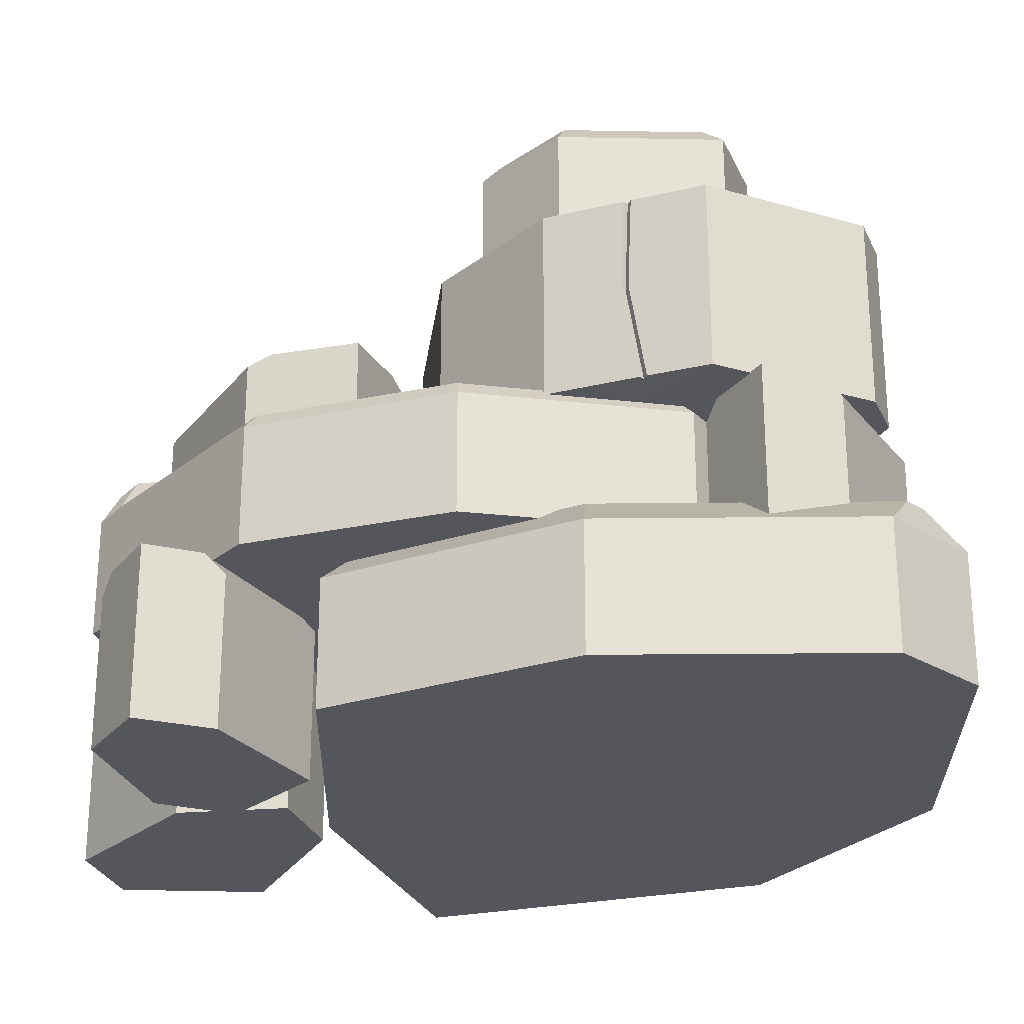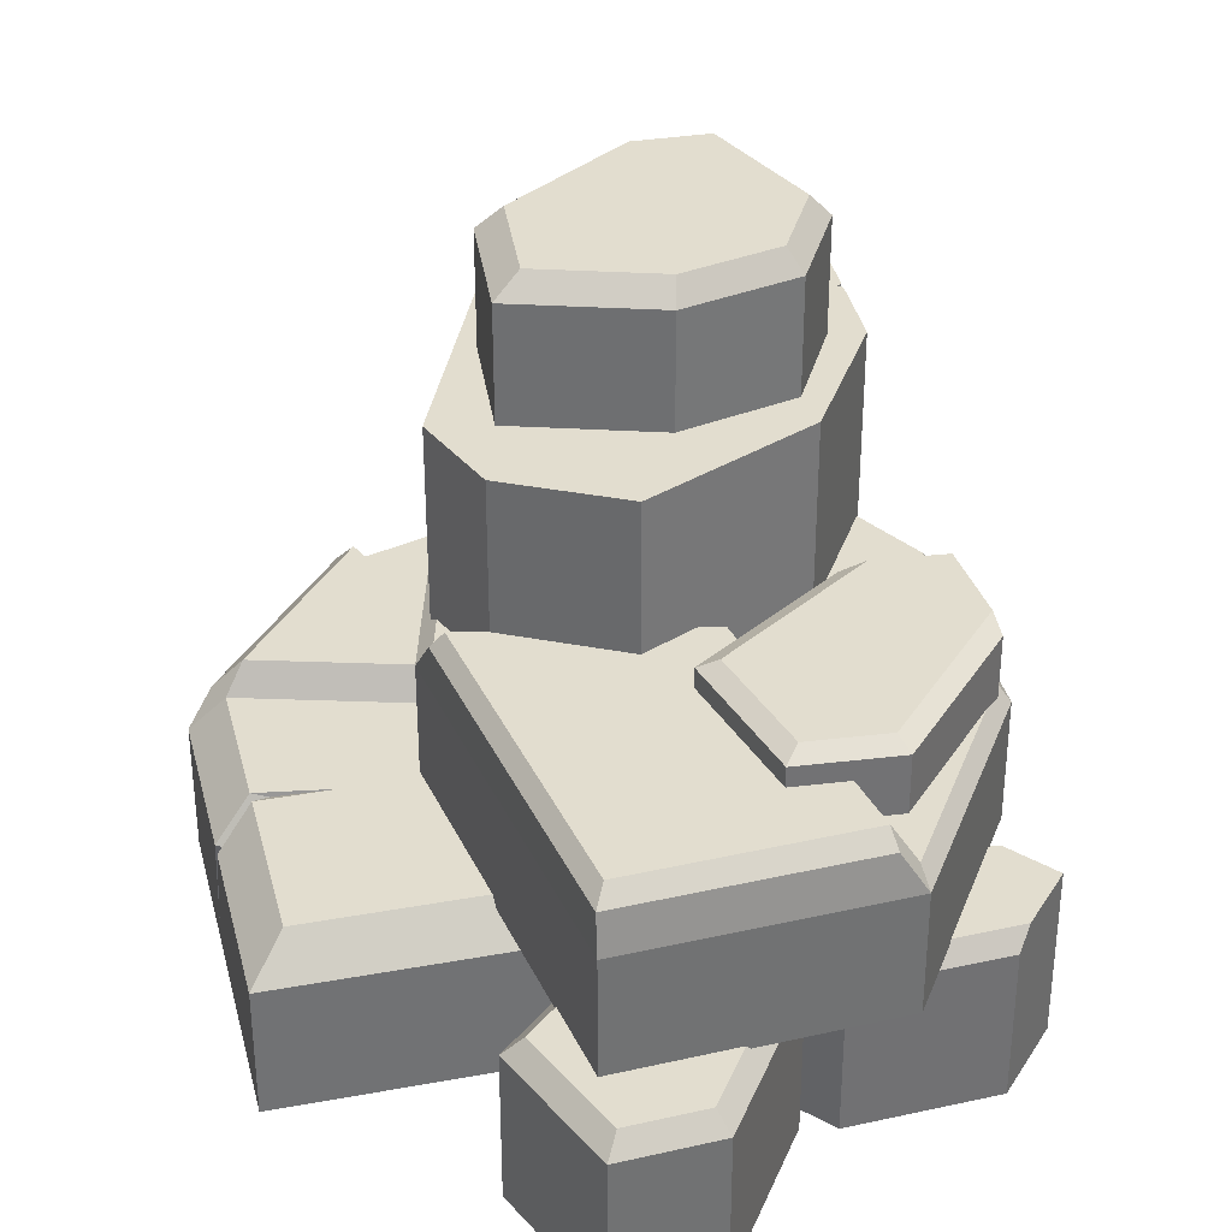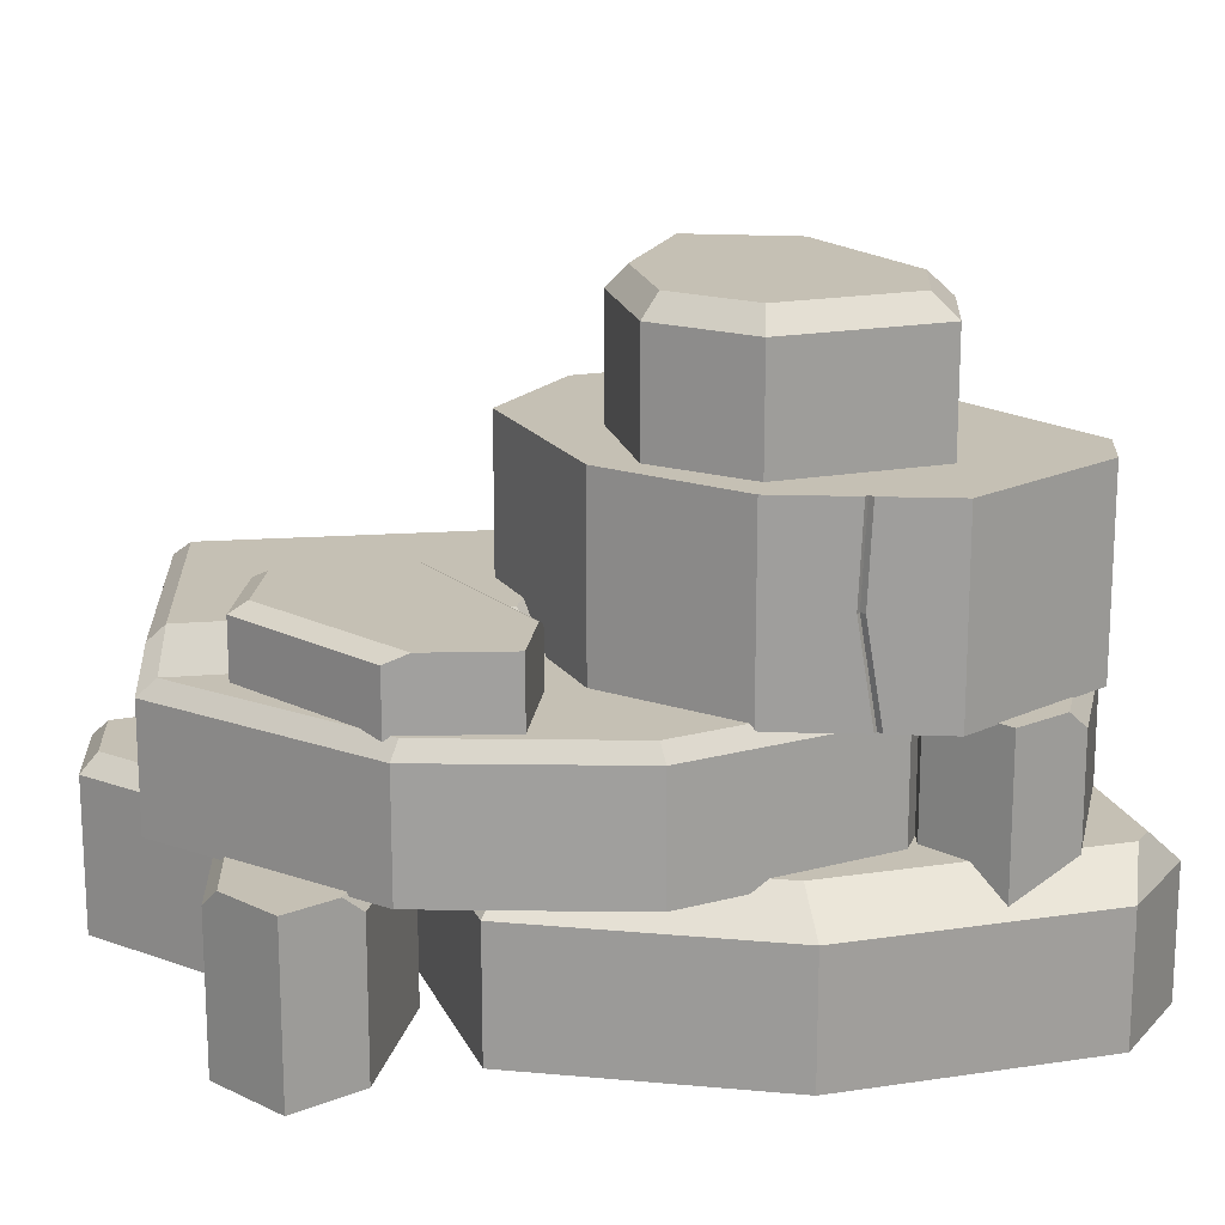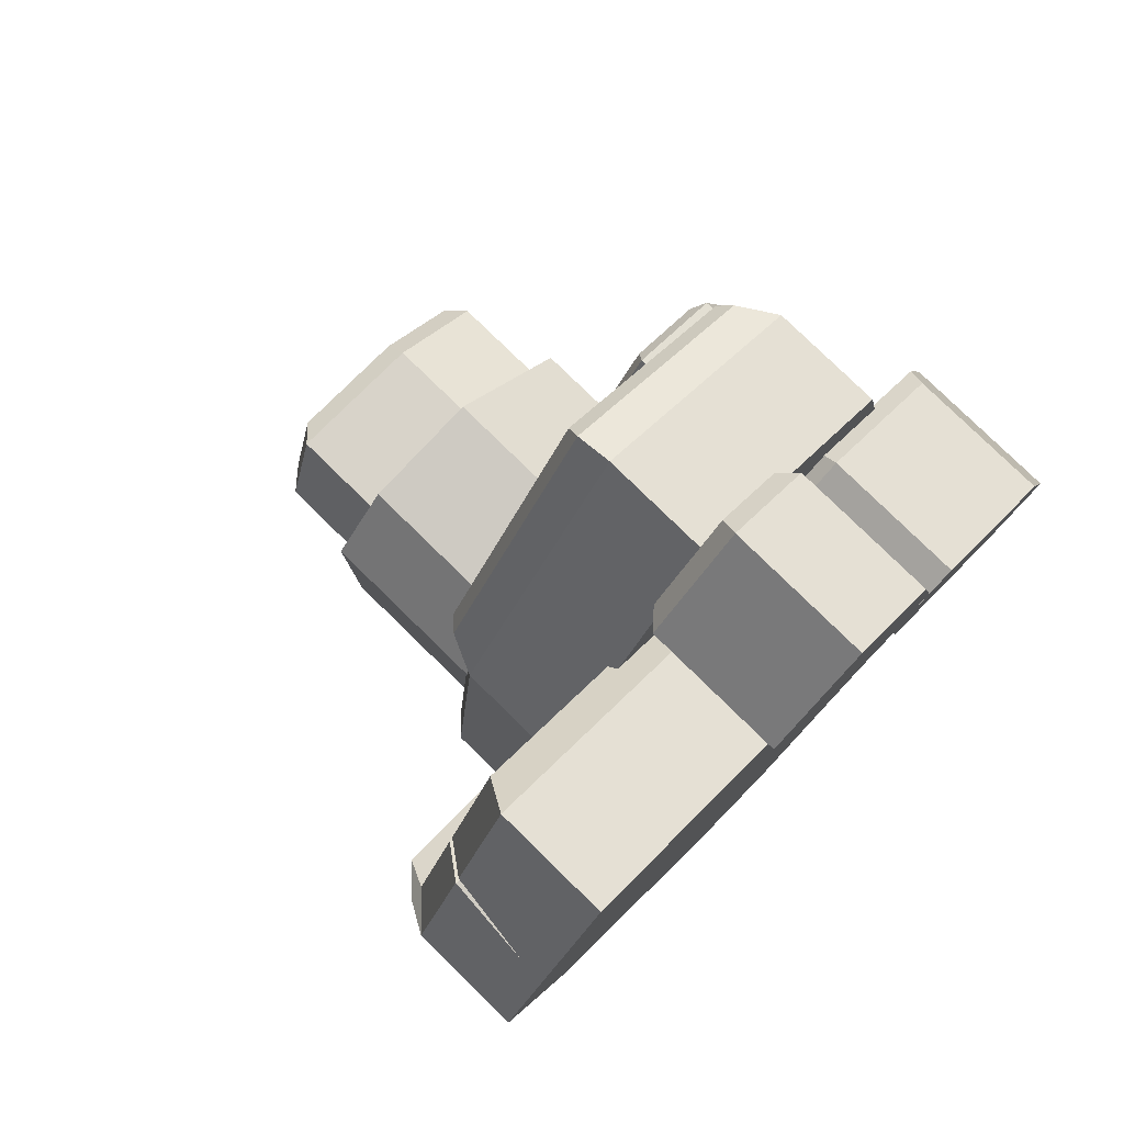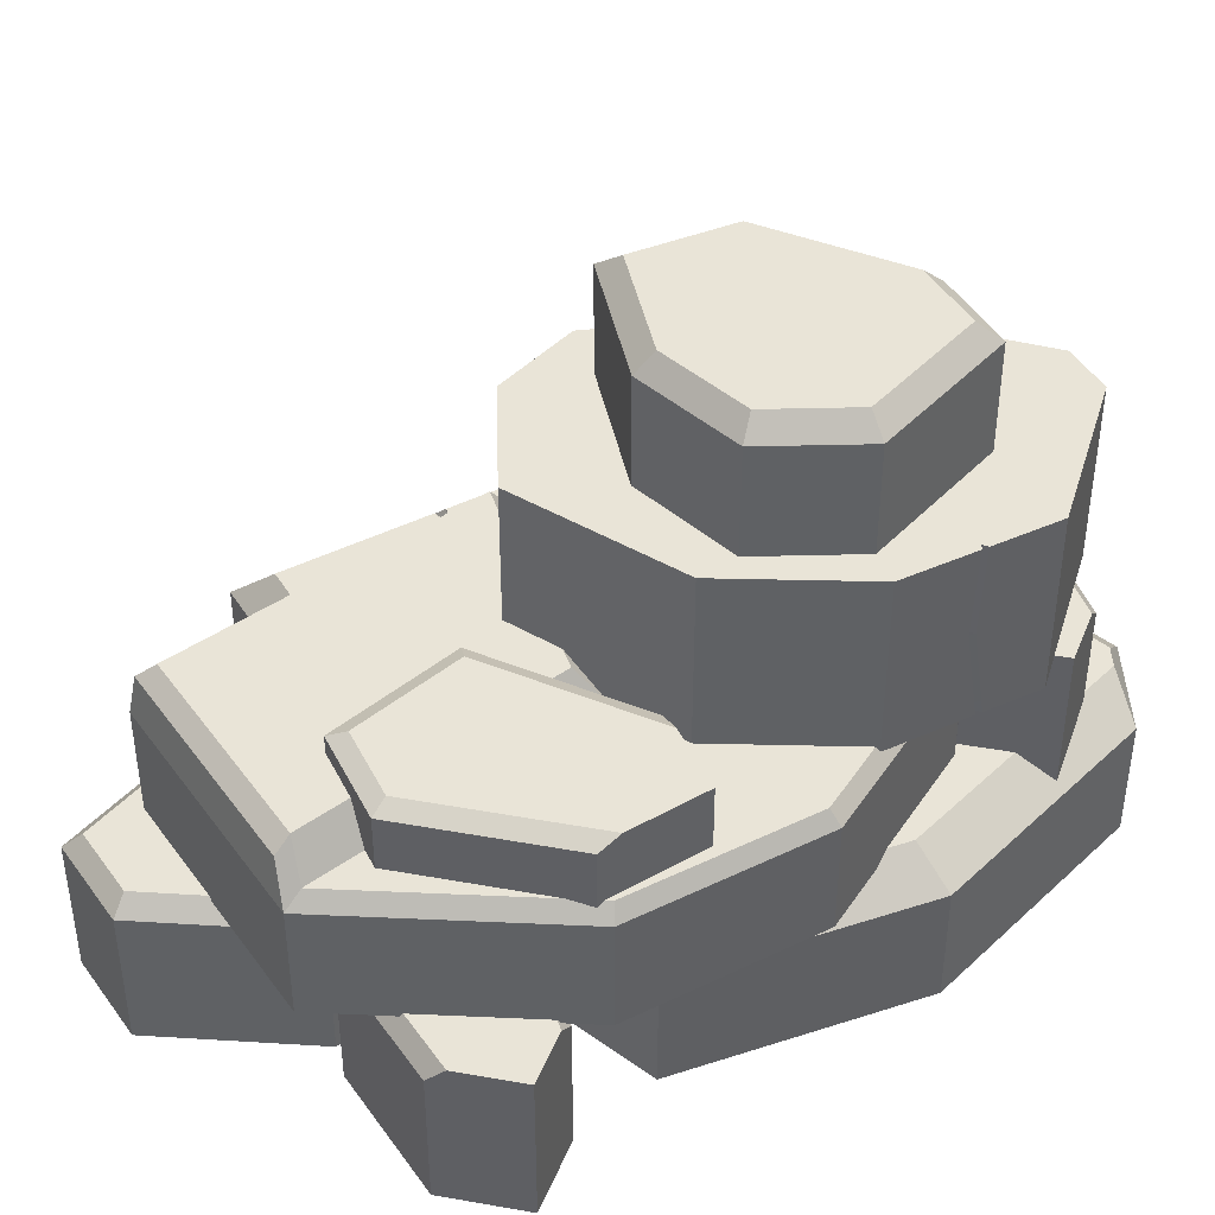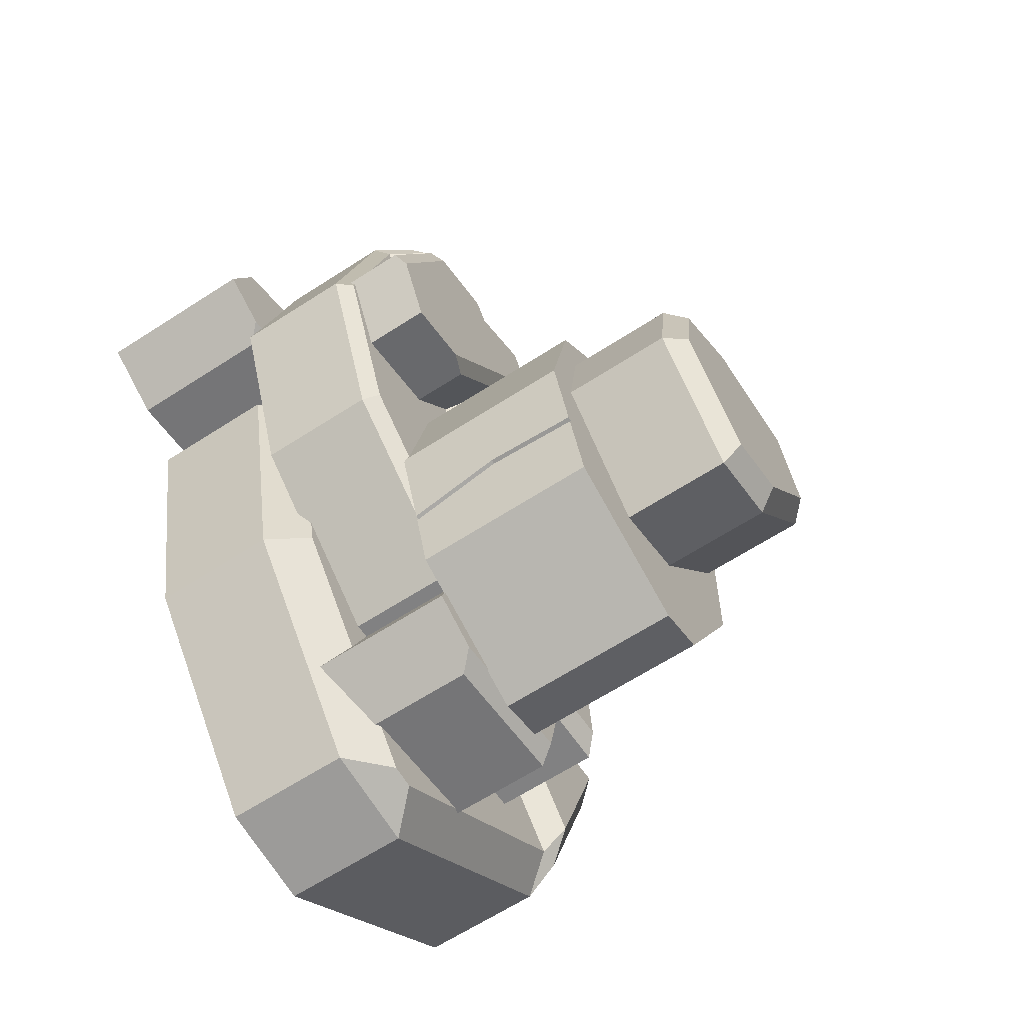
<metadata>
{"format":"obj","ext":"obj","renderer":"f3d","projection":"perspective","resolution":1024,"background":"white","views":[{"elev":-26.2,"azim":129.4,"up":"+Y"},{"elev":34.8,"azim":7.2,"up":"+Y"},{"elev":18.4,"azim":112.0,"up":"+Y"},{"elev":78.5,"azim":-45.6,"up":"+Z"},{"elev":43.4,"azim":80.9,"up":"+Y"},{"elev":-64.8,"azim":123.0,"up":"+Z"}]}
</metadata>
<code>
o Rock_Type1_02_mesh_Circle.001
v 0.1046 0.4181 1.236
v 0.3876 0.4181 0.7022
v 0.2731 0.4181 0.5206
v 0.2731 -0.006089 0.5206
v 0.05064 0.3725 0.6141
v 0.3168 0.3725 1.185
v 0.419 -0.006089 0.752
v 0.419 0.3725 0.752
v 0.09267 -0.006089 1.286
v 0.05064 -0.006089 0.6141
v 0.09267 0.3725 1.286
v 0.3168 -0.006089 1.185
v -0.1527 -0.006089 1.018
v -0.1527 0.3725 1.018
v 0.1102 0.4181 0.5891
v 0.2804 0.4181 1.157
v -0.1018 0.4181 1.01
v -0.06119 0.02326 -1.05
v 0.5021 0.02326 -0.5644
v -0.2438 0.02326 -0.02808
v -1.003 0.02326 0.03039
v -0.7898 0.02326 -0.6259
v -0.6777 0.02326 0.8729
v 0.0465 0.02326 0.596
v 0.6388 0.02326 0.08678
v 0.4141 0.433 -0.5011
v -0.06119 0.433 -1.05
v -0.2438 0.433 -0.02808
v -0.02828 0.433 -1.059
v -0.08619 0.433 -1.065
v -0.7898 0.3433 -0.6259
v -0.8719 0.09416 0.3707
v -0.6777 0.3433 0.8729
v 0.0465 0.3433 0.596
v 0.6388 0.3433 0.08678
v -0.7254 0.433 -0.5554
v -0.7799 0.4317 -0.5538
v -0.7272 0.505 -0.4962
v 0.08694 0.02326 -1.088
v 0.5021 0.3433 -0.5644
v 0.5346 0.433 0.07322
v 0.01223 0.433 0.5224
v -0.6265 0.433 0.7666
v -0.1737 0.3433 -1.117
v -0.1737 0.02326 -1.117
v 0.2202 0.4088 0.1225
v -0.4449 0.4088 0.2318
v -0.5226 0.4088 -0.5751
v 0.05122 0.4088 1.103
v 0.6516 0.4088 0.8344
v 0.7875 0.4088 0.2035
v 0.6029 0.4088 -0.2873
v 0.1849 0.4088 -0.6415
v 0.2202 0.7498 0.1225
v 0.1869 0.7498 -0.5987
v -0.481 0.7498 -0.536
v -0.4449 0.7094 0.2318
v 0.05122 0.7094 1.103
v 0.6516 0.7094 0.8344
v 0.7875 0.7094 0.2035
v 0.6029 0.7094 -0.2873
v 0.1849 0.7094 -0.6415
v -0.5226 0.7094 -0.5751
v 0.6274 0.7498 0.7945
v 0.1986 0.843 0.1982
v 0.5662 0.843 0.8048
v 0.5814 0.7498 -0.2643
v 0.7557 0.7498 0.1989
v 0.588 0.8065 0.8409
v 0.04609 0.8065 1.083
v -0.1362 0.7345 -0.9167
v 0.3059 0.7345 -0.7818
v 0.03769 0.7345 -0.2905
v 0.03703 0.7345 0.3187
v -0.3327 0.7345 0.1348
v -0.2775 1.209 0.2792
v -0.2775 0.7345 0.2792
v 0.1997 0.7345 -0.1574
v 0.4157 0.7345 -0.3967
v 0.3617 0.7345 -0.02431
v -0.07564 1.209 -0.9672
v 0.3059 1.209 -0.7818
v 0.3059 0.9802 -0.7818
v -0.1362 1.209 -0.9167
v 0.03769 1.209 -0.2905
v -0.3327 1.209 0.1348
v 0.03703 1.209 0.3187
v 0.1997 1.209 -0.1574
v 0.3617 1.209 -0.02431
v 0.4157 1.209 -0.3967
v 0.3467 0.7355 -0.6207
v -0.4199 1.209 -0.4748
v 0.3547 0.7355 -0.6353
v 0.367 0.9779 -0.5986
v -0.4199 0.7345 -0.4748
v 0.4328 0.9752 -0.4014
v 0.4328 1.209 -0.4014
v -0.436 0.7345 0.0944
v -0.436 1.209 0.0944
v 0.03494 1.178 -0.2663
v -0.1216 1.178 -0.6137
v 0.0851 1.178 -0.6861
v -0.3778 1.178 -0.2324
v -0.2911 1.178 0.07292
v 0.07327 1.178 0.05529
v 0.3145 1.178 -0.117
v 0.3493 1.178 -0.3835
v 0.03494 1.544 -0.2663
v 0.3013 1.544 -0.3656
v 0.07744 1.544 -0.6219
v -0.1216 1.491 -0.6137
v -0.3778 1.491 -0.2324
v -0.2911 1.491 0.07292
v 0.07327 1.491 0.05529
v 0.3145 1.491 -0.117
v 0.3493 1.491 -0.3835
v 0.0851 1.491 -0.6861
v -0.09765 1.544 -0.5606
v -0.3147 1.544 -0.2376
v 0.2718 1.544 -0.1398
v 0.06741 1.544 0.006166
v -0.2413 1.544 0.0211
v 0.3616 0.4181 0.6279
v 0.8546 0.4181 0.5501
v 0.9177 0.4181 0.3843
v 0.9177 -0.006089 0.3843
v 0.7455 0.3725 0.2837
v 0.5001 0.3725 0.7432
v 0.8373 -0.006089 0.5955
v 0.8373 0.3725 0.5955
v 0.3224 -0.006089 0.645
v 0.7455 -0.006089 0.2837
v 0.3224 0.3725 0.645
v 0.5001 -0.006089 0.7432
v 0.3777 -0.006089 0.3499
v 0.3777 0.3725 0.3499
v 0.7917 0.4181 0.3107
v 0.5011 0.4181 0.7049
v 0.4081 0.4181 0.3797
v 0.3806 0.9167 0.6689
v 0.7341 0.9167 0.1793
v 0.6456 0.9167 -0.01623
v 0.4749 0.9167 0.02924
v 0.6456 0.6866 -0.01623
v 0.4124 0.6866 0.04588
v 0.5978 0.892 0.6483
v 0.7584 0.6866 0.2329
v 0.7584 0.892 0.2329
v 0.3619 0.6866 0.7172
v 0.3619 0.892 0.7172
v 0.5978 0.6866 0.6483
v 0.4124 0.892 0.04588
v 0.1557 0.6866 0.4181
v 0.1557 0.892 0.4181
v 0.5657 0.9167 0.6148
v 0.2072 0.9167 0.4174
v -0.4076 0.7498 0.2257
v -0.4017 0.8065 0.2969
v -0.3681 0.843 0.2913
v -0.6043 0.433 0.3127
v -0.7875 0.433 0.3501
v -0.7466 0.4216 0.3445
v -0.3234 0.7377 -0.6203
v 0.1696 0.7377 -0.6981
v 0.2327 0.7377 -0.8638
v 0.2327 0.3135 -0.8638
v 0.06053 0.6921 -0.9644
v -0.1849 0.6921 -0.505
v 0.1523 0.3135 -0.6526
v 0.1523 0.6921 -0.6526
v -0.3626 0.3135 -0.6031
v 0.06053 0.3135 -0.9644
v -0.3626 0.6921 -0.6031
v -0.1849 0.3135 -0.505
v -0.3073 0.3135 -0.8983
v -0.3073 0.6921 -0.8983
v 0.1067 0.7377 -0.9375
v -0.1839 0.7377 -0.5433
v -0.2769 0.7377 -0.8685
v -0.2036 0.7345 -0.9227
v -0.07564 0.7345 -0.9672
v -0.2036 1.209 -0.9227
v -0.9138 0.433 0.02349
v -0.3336 0.505 -0.06515
v -0.8812 0.505 -0.02301
v -1.003 0.3433 0.03039
v -0.8518 0.3433 0.4226
v 0.08694 0.3433 -1.088
v -0.8401 0.3433 0.4528
v -0.8111 0.3319 0.4165
v -0.7767 0.433 0.3781
v -0.9545 0.4317 -0.01736
v 0.05464 0.843 1.034
v 0.4328 0.7345 -0.4014
v 0.3725 0.9777 -0.5822
v 0.3591 0.9758 -0.584
v 0.3601 0.7355 -0.6189
v 0.3559 1.209 -0.5934
v 0.3693 1.209 -0.5916
v 0.3639 1.209 -0.608
f 1 2 3
f 4 5 3
f 6 7 8
f 9 10 4
f 11 12 6
f 5 13 14
f 7 9 4
f 14 9 11
f 15 1 3
f 16 8 2
f 1 14 11
f 17 5 14
f 1 6 16
f 8 7 4
f 18 19 20
f 20 21 22
f 20 23 21
f 20 24 23
f 20 25 24
f 20 19 25
f 26 27 28
f 29 30 27
f 21 31 22
f 21 23 32
f 24 33 23
f 25 34 24
f 19 35 25
f 36 37 38
f 39 40 19
f 22 18 20
f 28 41 26
f 28 42 41
f 28 43 42
f 22 44 45
f 46 47 48
f 46 49 47
f 46 50 49
f 46 51 50
f 46 52 51
f 46 53 52
f 46 48 53
f 54 55 56
f 49 57 47
f 50 58 49
f 51 59 50
f 52 60 51
f 53 61 52
f 48 62 53
f 47 63 48
f 64 65 66
f 54 67 55
f 54 68 67
f 54 64 68
f 58 69 70
f 71 72 73
f 74 75 73
f 74 76 77
f 78 74 73
f 79 80 78
f 81 82 83
f 82 84 85
f 86 87 85
f 87 88 85
f 89 90 88
f 79 73 91
f 84 92 85
f 93 83 94
f 95 71 73
f 96 97 89
f 80 87 74
f 98 92 95
f 85 99 86
f 100 101 102
f 100 103 101
f 100 104 103
f 100 105 104
f 100 106 105
f 100 107 106
f 100 102 107
f 108 109 110
f 103 111 101
f 104 112 103
f 105 113 104
f 106 114 105
f 107 115 106
f 102 116 107
f 101 117 102
f 108 118 119
f 108 120 109
f 108 121 120
f 108 122 121
f 108 119 122
f 123 124 125
f 126 127 125
f 128 129 130
f 131 132 126
f 133 134 128
f 127 135 136
f 129 131 126
f 136 131 133
f 137 123 125
f 138 130 124
f 123 136 133
f 139 127 136
f 123 128 138
f 130 129 126
f 140 141 142
f 143 144 145
f 146 147 148
f 149 145 144
f 150 151 146
f 152 153 154
f 147 149 144
f 154 149 150
f 143 140 142
f 155 148 141
f 140 154 150
f 156 152 154
f 140 146 155
f 141 147 144
f 56 57 157
f 157 158 159
f 58 158 57
f 64 60 68
f 68 61 67
f 55 61 62
f 56 62 63
f 54 56 157
f 110 111 118
f 119 111 112
f 122 112 113
f 122 114 121
f 121 115 120
f 109 115 116
f 110 116 117
f 108 110 118
f 77 98 75
f 99 76 86
f 98 76 99
f 73 98 95
f 45 39 18
f 44 39 45
f 160 161 162
f 163 164 165
f 166 167 165
f 168 169 170
f 171 172 166
f 173 174 168
f 167 175 176
f 169 171 166
f 176 171 173
f 177 163 165
f 178 170 164
f 163 176 173
f 179 167 176
f 163 168 178
f 170 169 166
f 180 181 71
f 81 182 84
f 182 181 180
f 95 182 180
f 183 184 185
f 161 186 187
f 43 34 42
f 41 34 35
f 26 35 40
f 44 29 188
f 36 44 31
f 26 188 29
f 27 36 28
f 43 189 33
f 161 190 162
f 191 160 162
f 28 160 43
f 187 32 190
f 32 189 190
f 191 190 189
f 184 38 185
f 38 192 185
f 36 184 28
f 183 192 186
f 186 37 31
f 65 159 193
f 65 193 66
f 193 158 70
f 193 69 66
f 64 69 59
f 157 65 54
f 194 195 96
f 91 94 196
f 197 196 195
f 85 88 90
f 85 198 82
f 73 79 78
f 195 198 199
f 195 97 96
f 83 200 94
f 94 198 196
f 1 16 2
f 10 5 4
f 5 15 3
f 6 12 7
f 9 13 10
f 11 9 12
f 5 10 13
f 7 12 9
f 14 13 9
f 15 17 1
f 16 6 8
f 1 17 14
f 17 15 5
f 1 11 6
f 4 3 8
f 3 2 8
f 18 39 19
f 26 29 27
f 21 186 31
f 23 33 189
f 32 187 186
f 23 189 32
f 32 186 21
f 24 34 33
f 25 35 34
f 19 40 35
f 36 31 37
f 39 188 40
f 22 45 18
f 22 31 44
f 49 58 57
f 50 59 58
f 51 60 59
f 52 61 60
f 53 62 61
f 48 63 62
f 47 57 63
f 64 54 65
f 58 59 69
f 71 181 72
f 74 77 75
f 74 87 76
f 78 80 74
f 79 194 80
f 83 72 181
f 181 81 83
f 82 81 84
f 86 76 87
f 87 89 88
f 89 97 90
f 73 72 91
f 72 93 91
f 91 197 79
f 197 194 79
f 84 182 92
f 93 72 83
f 95 180 71
f 89 80 96
f 80 194 96
f 80 89 87
f 98 99 92
f 85 92 99
f 103 112 111
f 104 113 112
f 105 114 113
f 106 115 114
f 107 116 115
f 102 117 116
f 101 111 117
f 123 138 124
f 132 127 126
f 127 137 125
f 128 134 129
f 131 135 132
f 133 131 134
f 127 132 135
f 129 134 131
f 136 135 131
f 137 139 123
f 138 128 130
f 123 139 136
f 139 137 127
f 123 133 128
f 126 125 130
f 125 124 130
f 140 155 141
f 145 152 143
f 143 142 144
f 146 151 147
f 149 153 145
f 150 149 151
f 152 145 153
f 147 151 149
f 154 153 149
f 143 156 140
f 155 146 148
f 140 156 154
f 156 143 152
f 140 150 146
f 144 142 141
f 141 148 147
f 56 63 57
f 157 57 158
f 58 70 158
f 64 59 60
f 68 60 61
f 55 67 61
f 56 55 62
f 110 117 111
f 119 118 111
f 122 119 112
f 122 113 114
f 121 114 115
f 109 120 115
f 110 109 116
f 98 77 76
f 73 75 98
f 44 188 39
f 163 178 164
f 172 167 166
f 167 177 165
f 168 174 169
f 171 175 172
f 173 171 174
f 167 172 175
f 169 174 171
f 176 175 171
f 177 179 163
f 178 168 170
f 163 179 176
f 179 177 167
f 163 173 168
f 166 165 170
f 165 164 170
f 182 81 181
f 95 92 182
f 183 28 184
f 161 183 186
f 43 33 34
f 41 42 34
f 26 41 35
f 44 30 29
f 36 30 44
f 26 40 188
f 27 30 36
f 43 191 189
f 161 187 190
f 28 183 160
f 183 161 160
f 160 191 43
f 191 162 190
f 38 37 192
f 36 38 184
f 183 185 192
f 186 192 37
f 193 159 158
f 193 70 69
f 64 66 69
f 157 159 65
f 194 197 195
f 91 93 94
f 197 91 196
f 85 90 198
f 90 97 199
f 198 90 199
f 198 200 82
f 195 196 198
f 195 199 97
f 83 82 200
f 94 200 198

</code>
